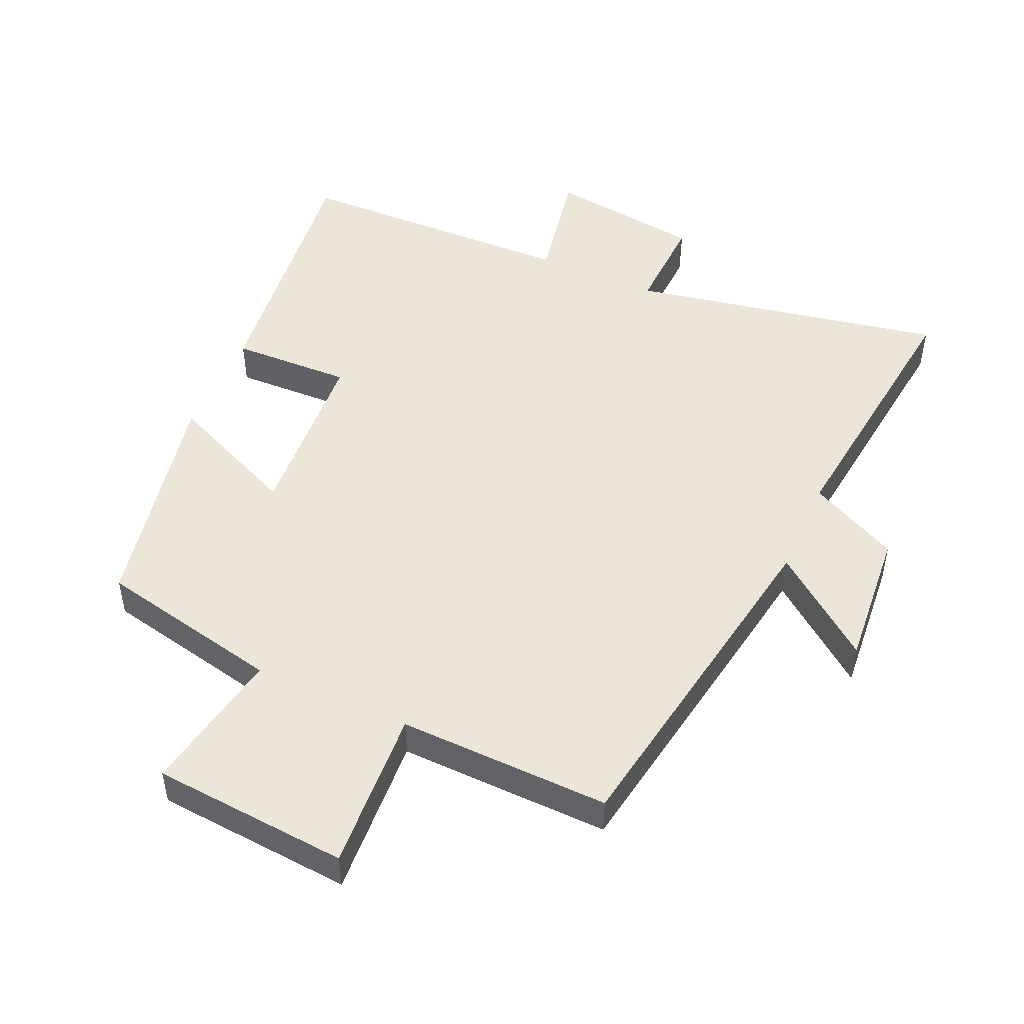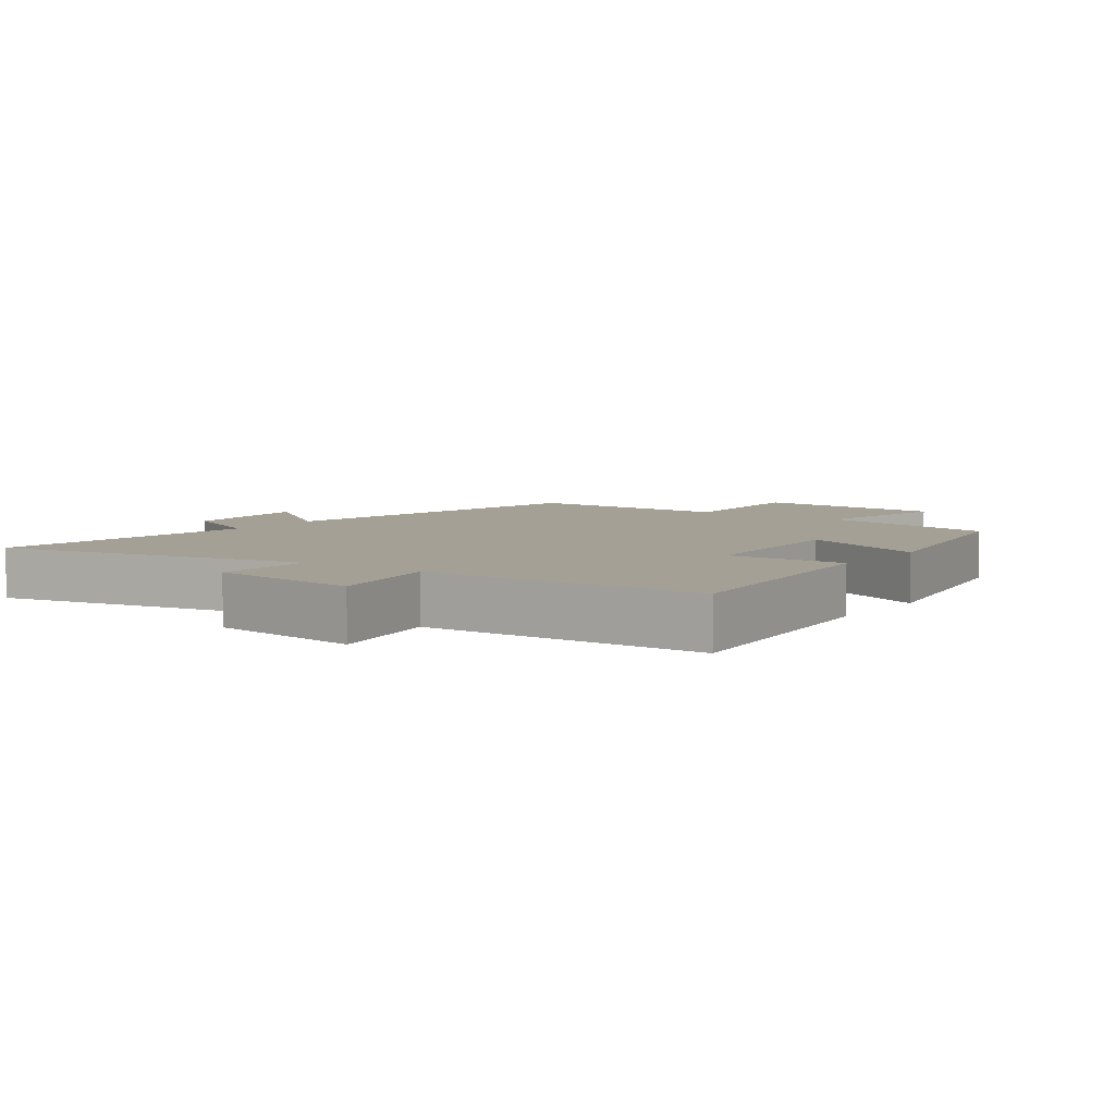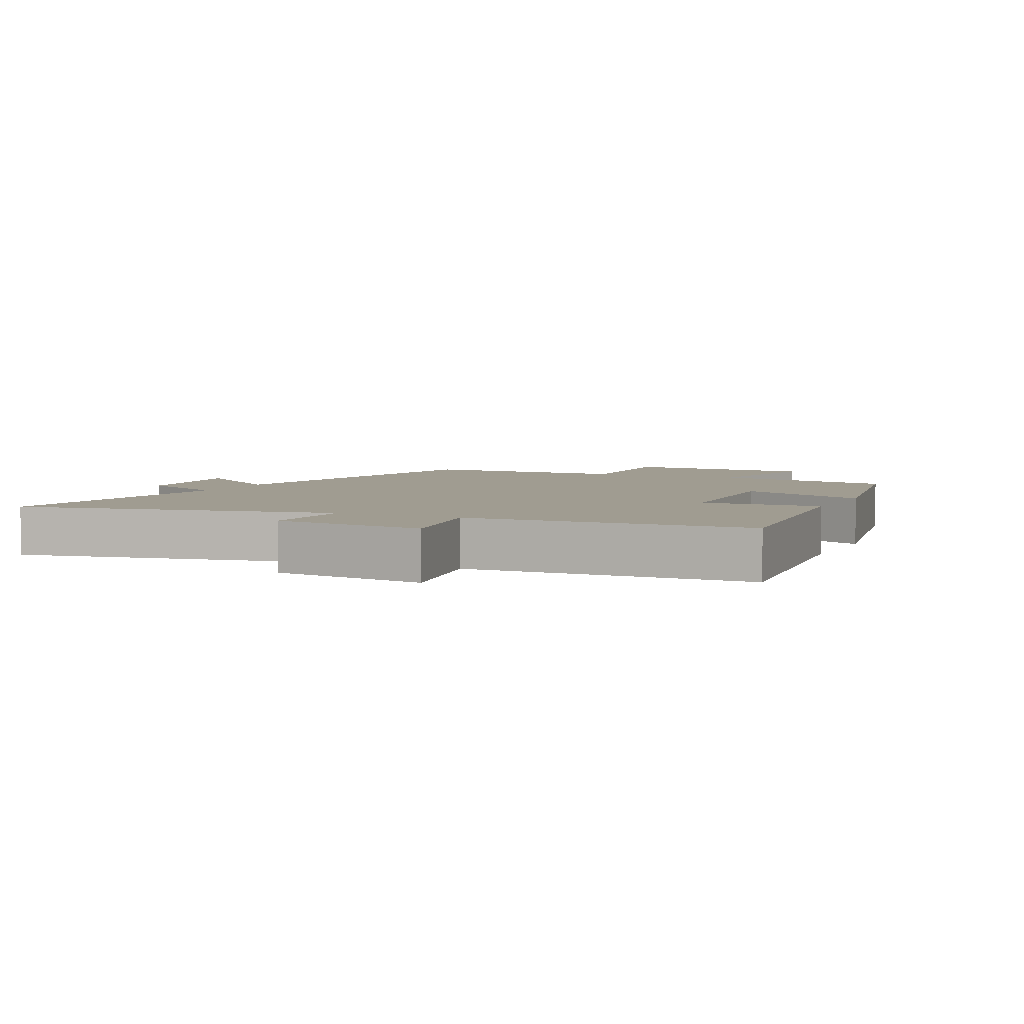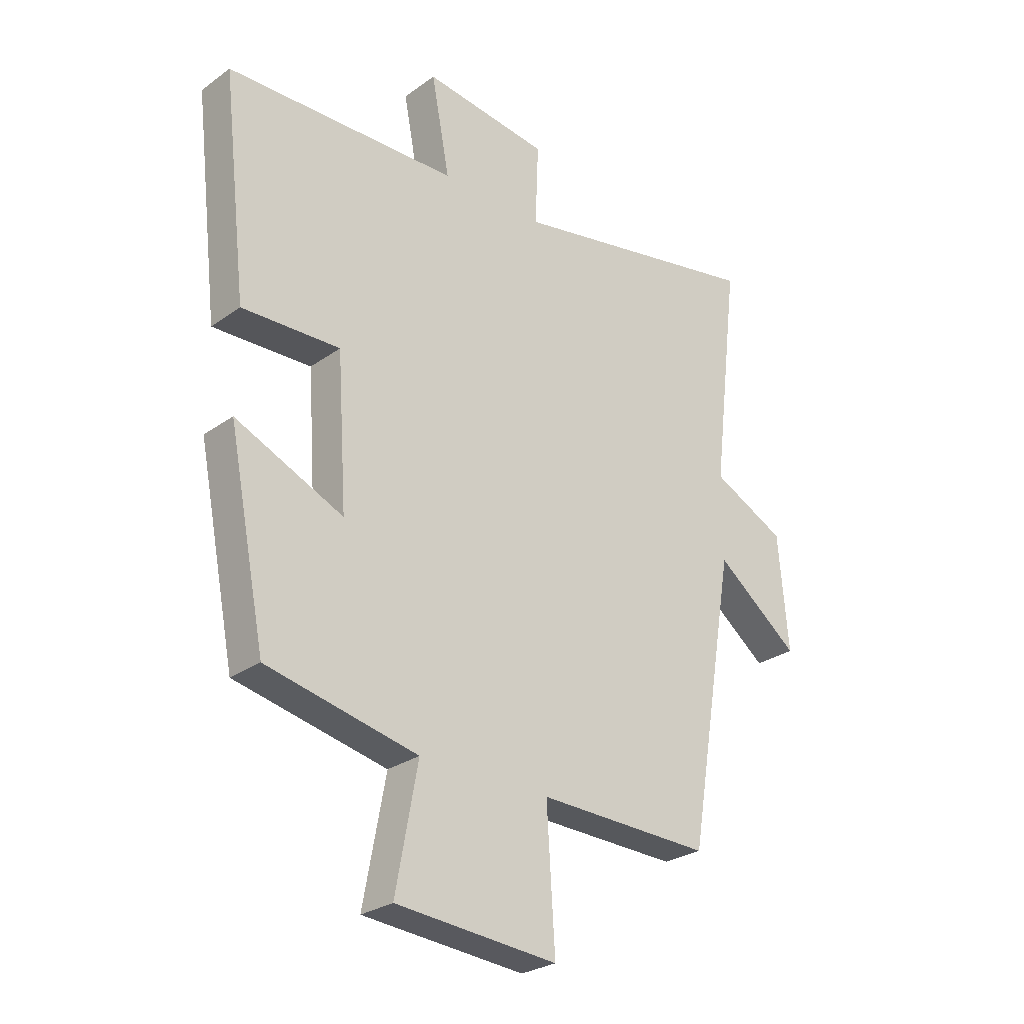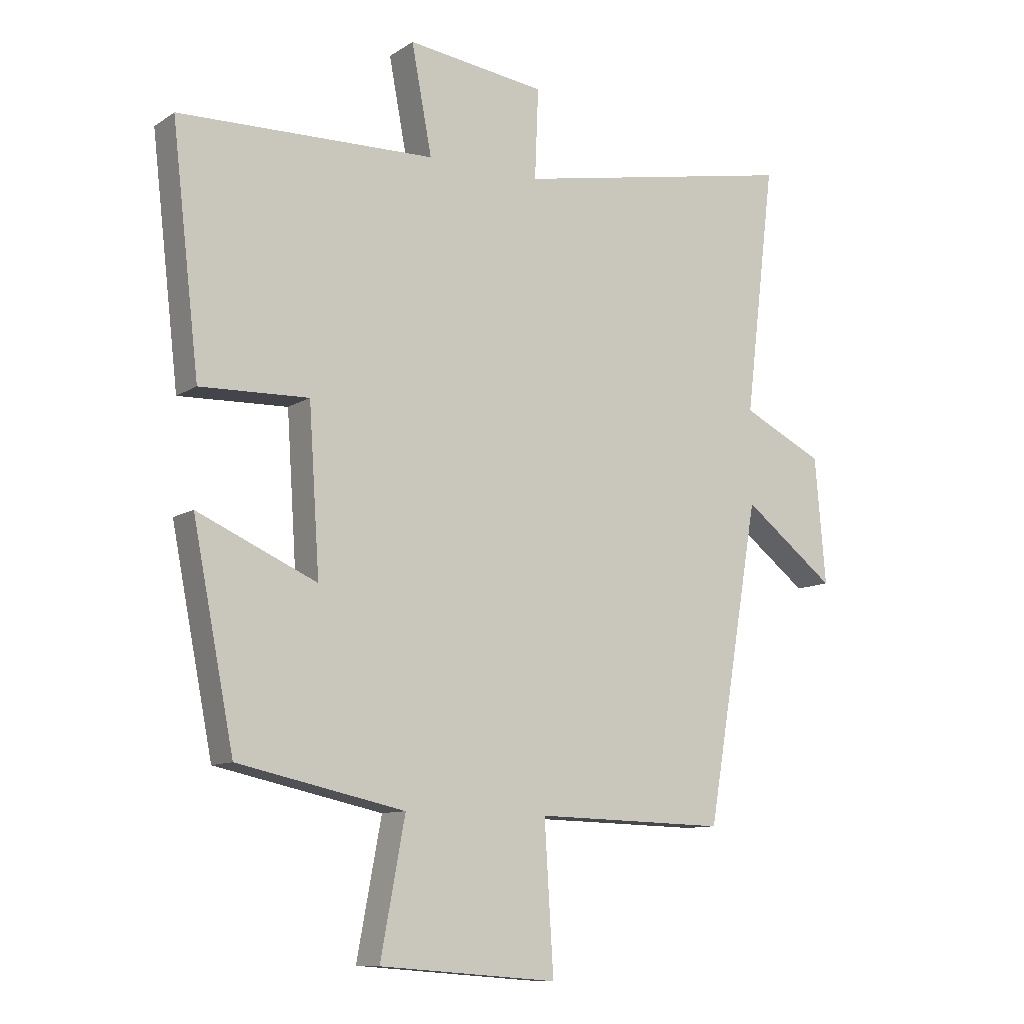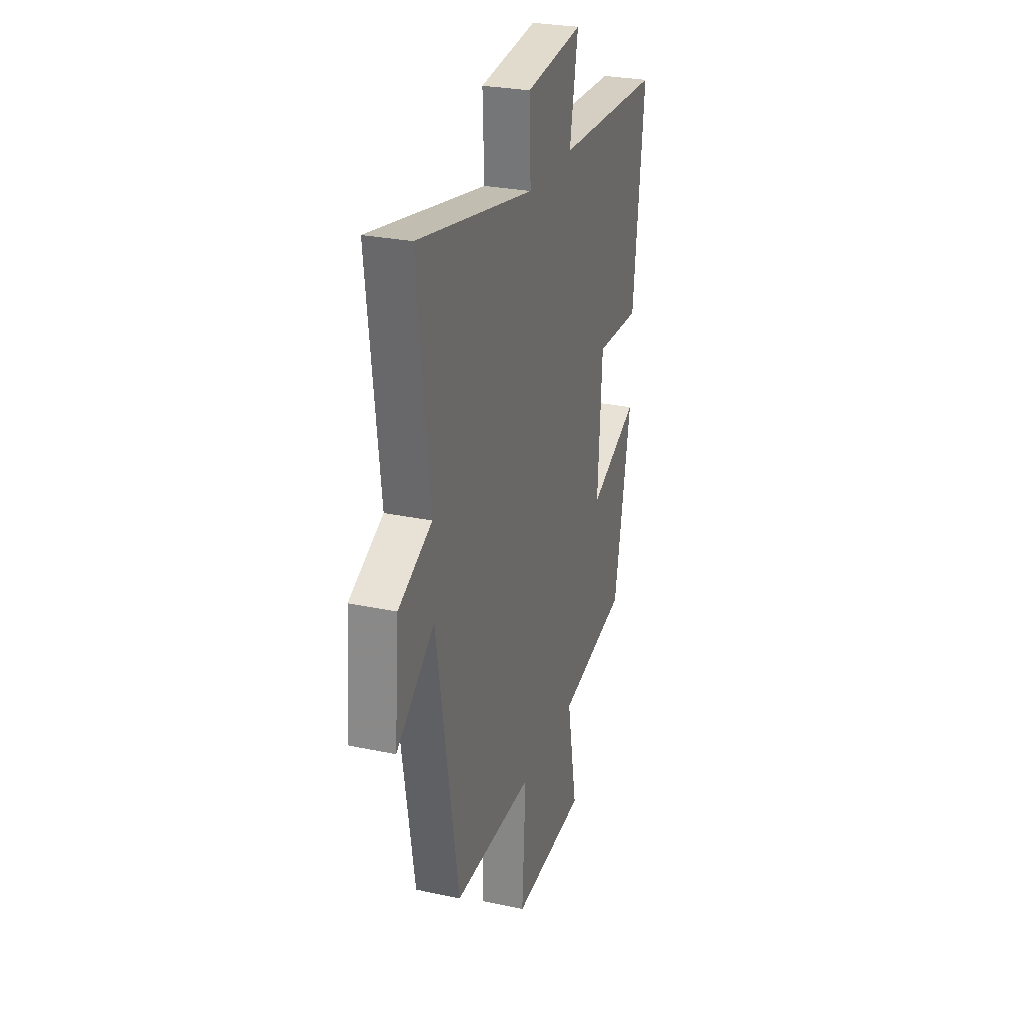
<metadata>
{"format":"obj","ext":"obj","renderer":"f3d","projection":"perspective","resolution":1024,"background":"white","views":[{"elev":49.3,"azim":-156.0,"up":"+Y"},{"elev":5.7,"azim":35.9,"up":"+Y"},{"elev":4.4,"azim":25.1,"up":"+Y"},{"elev":-27.3,"azim":137.7,"up":"+Z"},{"elev":-10.3,"azim":147.3,"up":"+Z"},{"elev":27.1,"azim":-71.7,"up":"+Z"}]}
</metadata>
<code>
v 0.431 0.07 -0.44
v 0.152 0.07 -0.5
v 0.193 0.07 -0.721
v -0.105 0.07 -0.745
v -0.09 0.07 -0.5
v -0.411 0.07 -0.508
v -0.5 0.07 0.019
v -0.654 0.07 -0.1
v -0.636 0.07 0.11
v -0.5 0.07 0.177
v -0.55 0.07 0.592
v -0.075 0.07 0.5
v -0.081 0.07 0.65
v 0.151 0.07 0.68
v 0.117 0.07 0.5
v 0.546 0.07 0.488
v 0.5 0.07 0.089
v 0.319 0.07 0.095
v 0.301 0.07 -0.177
v 0.5 0.07 -0.089
v 0.431 0 -0.44
v 0.152 0 -0.5
v 0.193 0 -0.721
v -0.105 0 -0.745
v -0.09 0 -0.5
v -0.411 0 -0.508
v -0.5 0 0.019
v -0.654 0 -0.1
v -0.636 0 0.11
v -0.5 0 0.177
v -0.55 0 0.592
v -0.075 0 0.5
v -0.081 0 0.65
v 0.151 0 0.68
v 0.117 0 0.5
v 0.546 0 0.488
v 0.5 0 0.089
v 0.319 0 0.095
v 0.301 0 -0.177
v 0.5 0 -0.089
f 19 20 1 2
f 18 19 2
f 15 16 17 18
f 15 18 2
f 12 13 14 15
f 12 15 2
f 12 2 3
f 11 12 3
f 10 11 3
f 7 8 9 10
f 5 6 7 10
f 5 10 3
f 3 4 5
f 22 21 40 39
f 22 39 38
f 38 37 36 35
f 22 38 35
f 35 34 33 32
f 22 35 32
f 23 22 32
f 23 32 31
f 23 31 30
f 30 29 28 27
f 30 27 26 25
f 23 30 25
f 25 24 23
f 1 21 22 2
f 2 22 23 3
f 3 23 24 4
f 4 24 25 5
f 5 25 26 6
f 6 26 27 7
f 7 27 28 8
f 8 28 29 9
f 9 29 30 10
f 10 30 31 11
f 11 31 32 12
f 12 32 33 13
f 13 33 34 14
f 14 34 35 15
f 15 35 36 16
f 16 36 37 17
f 17 37 38 18
f 18 38 39 19
f 19 39 40 20
f 20 40 21 1

</code>
